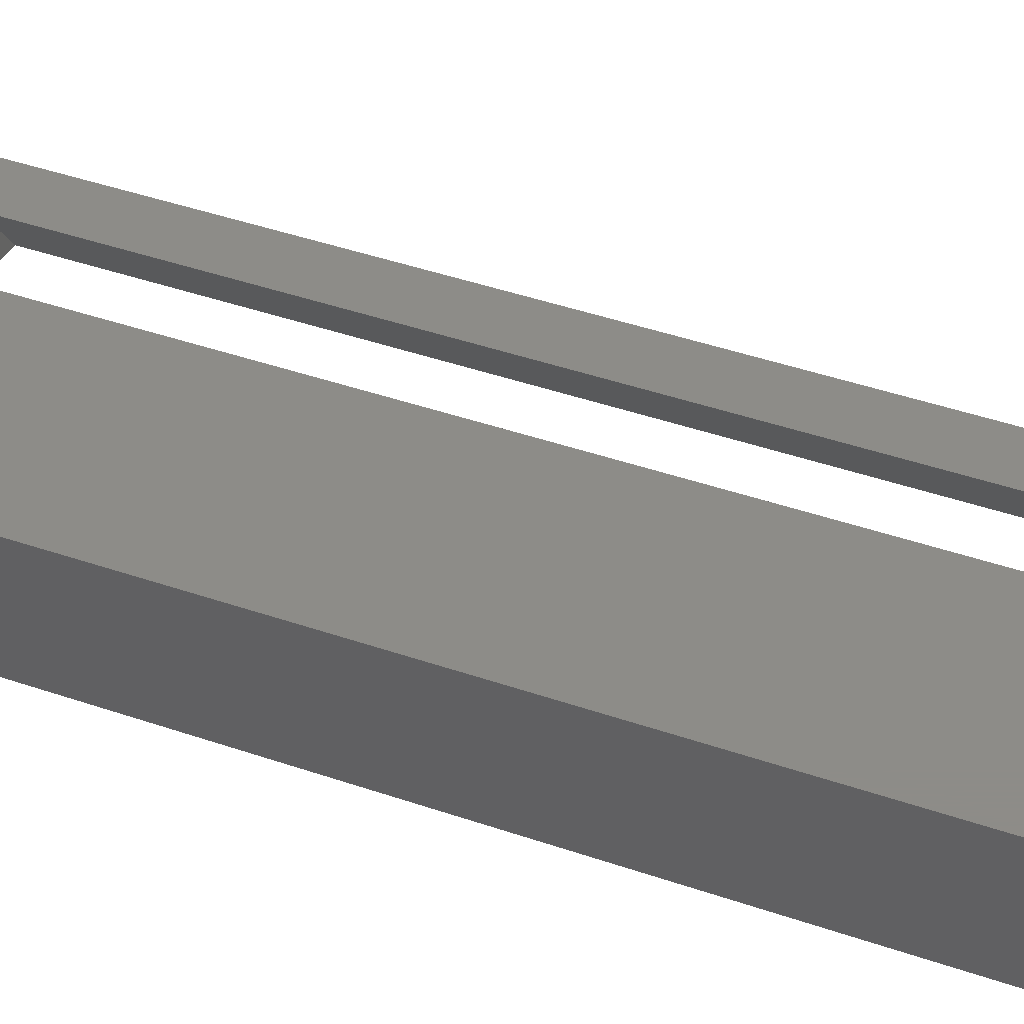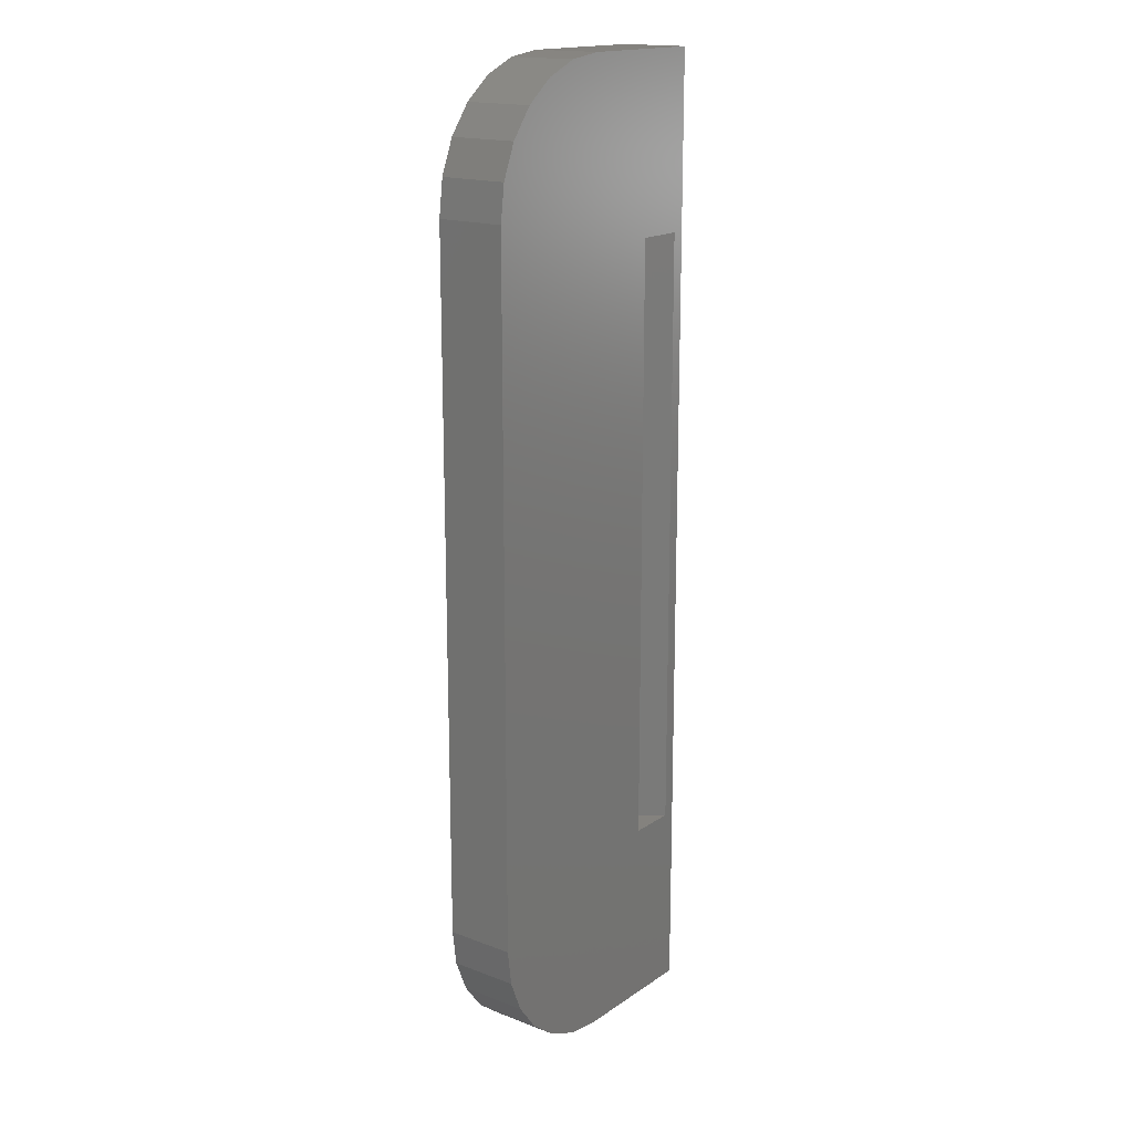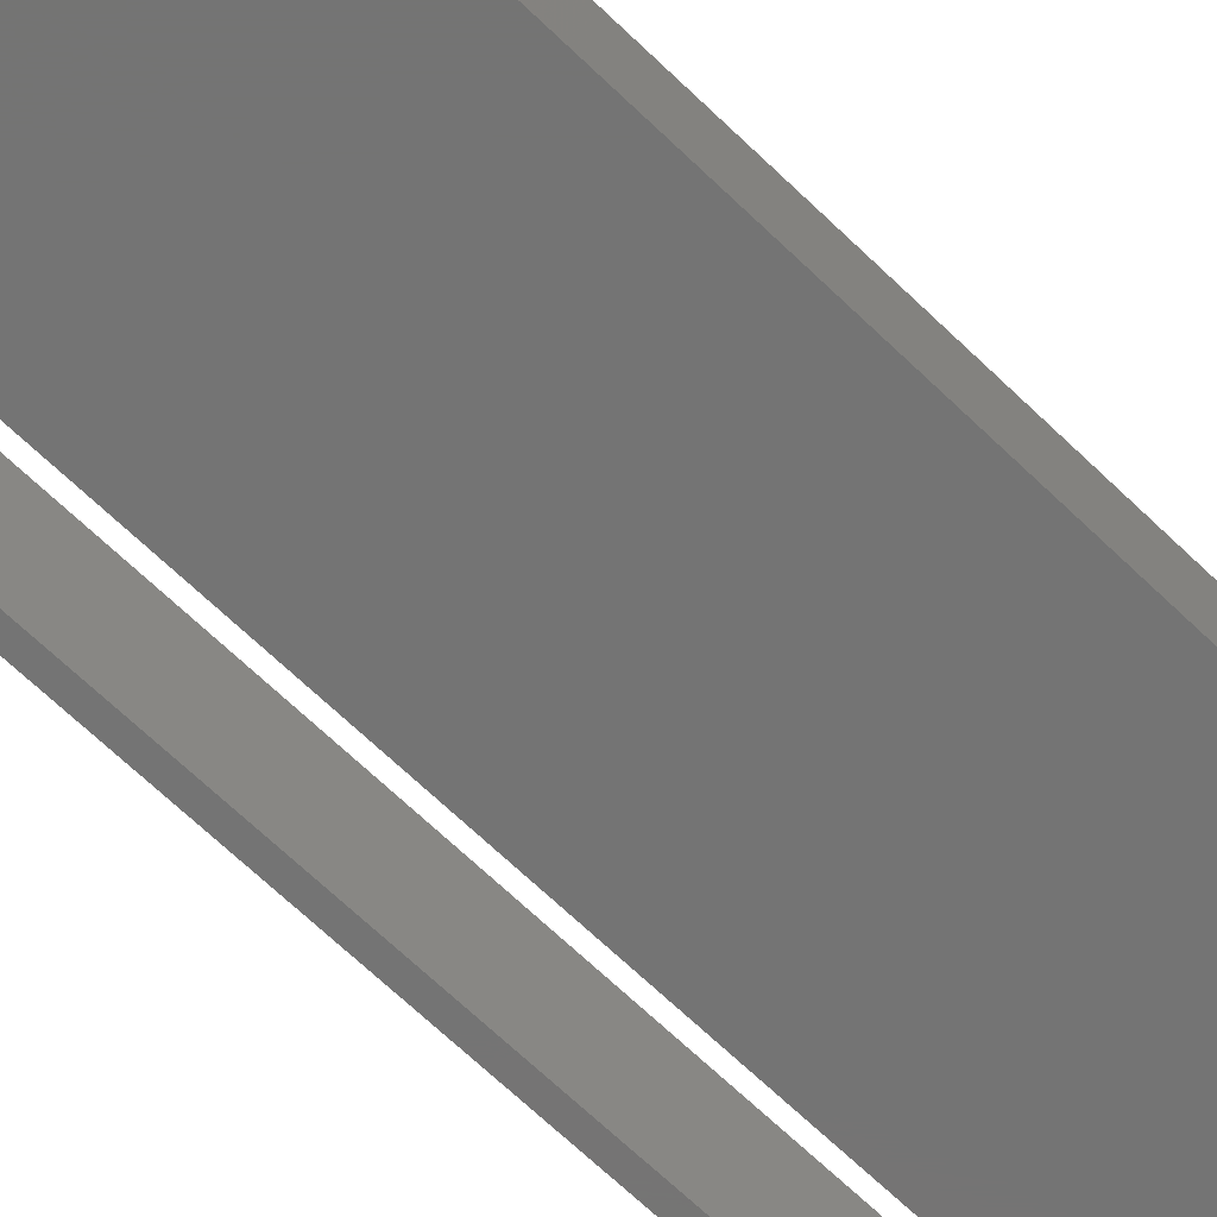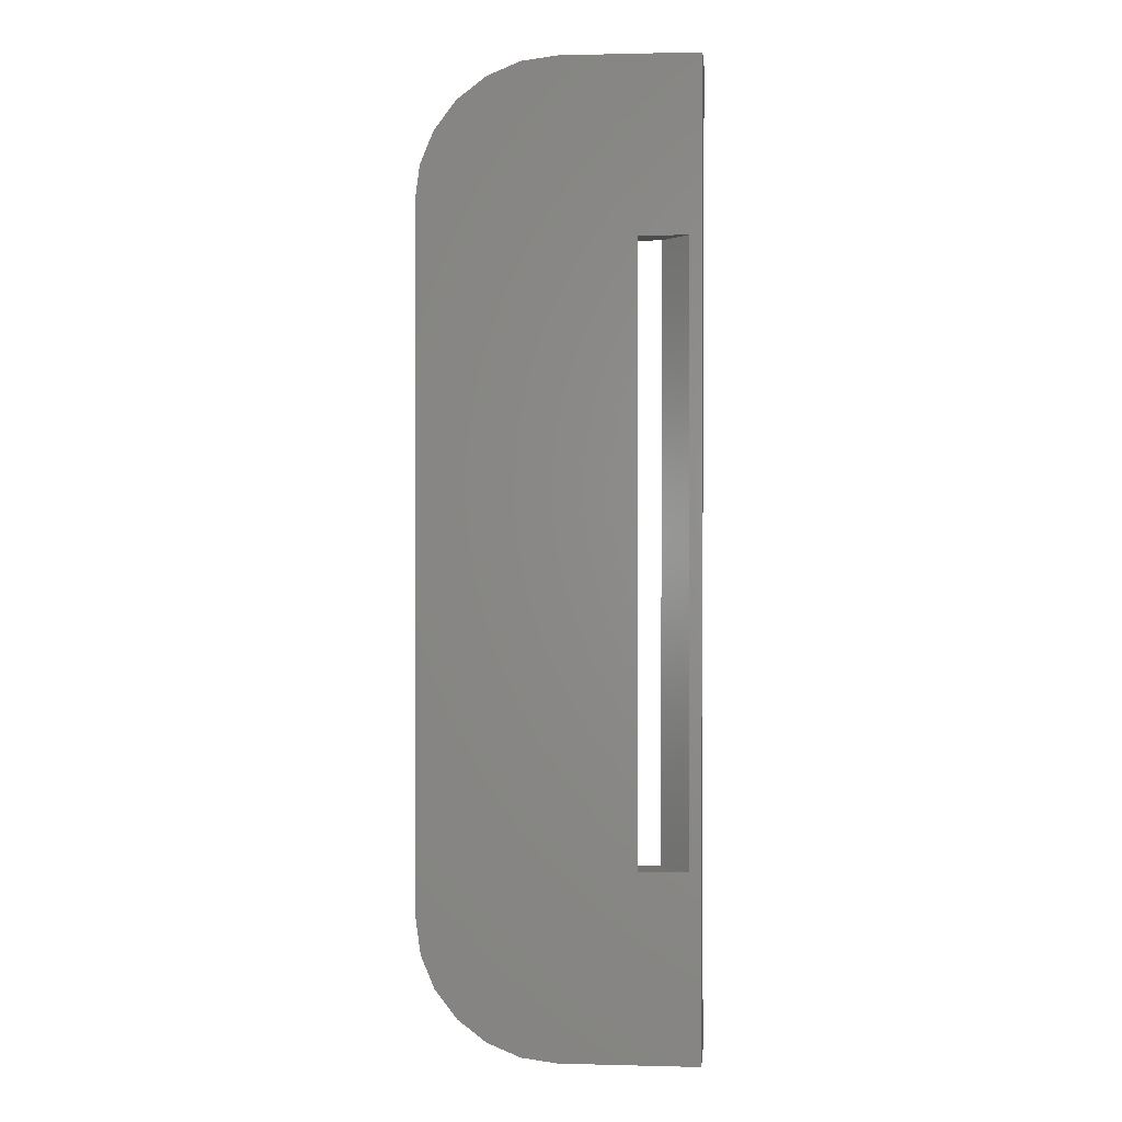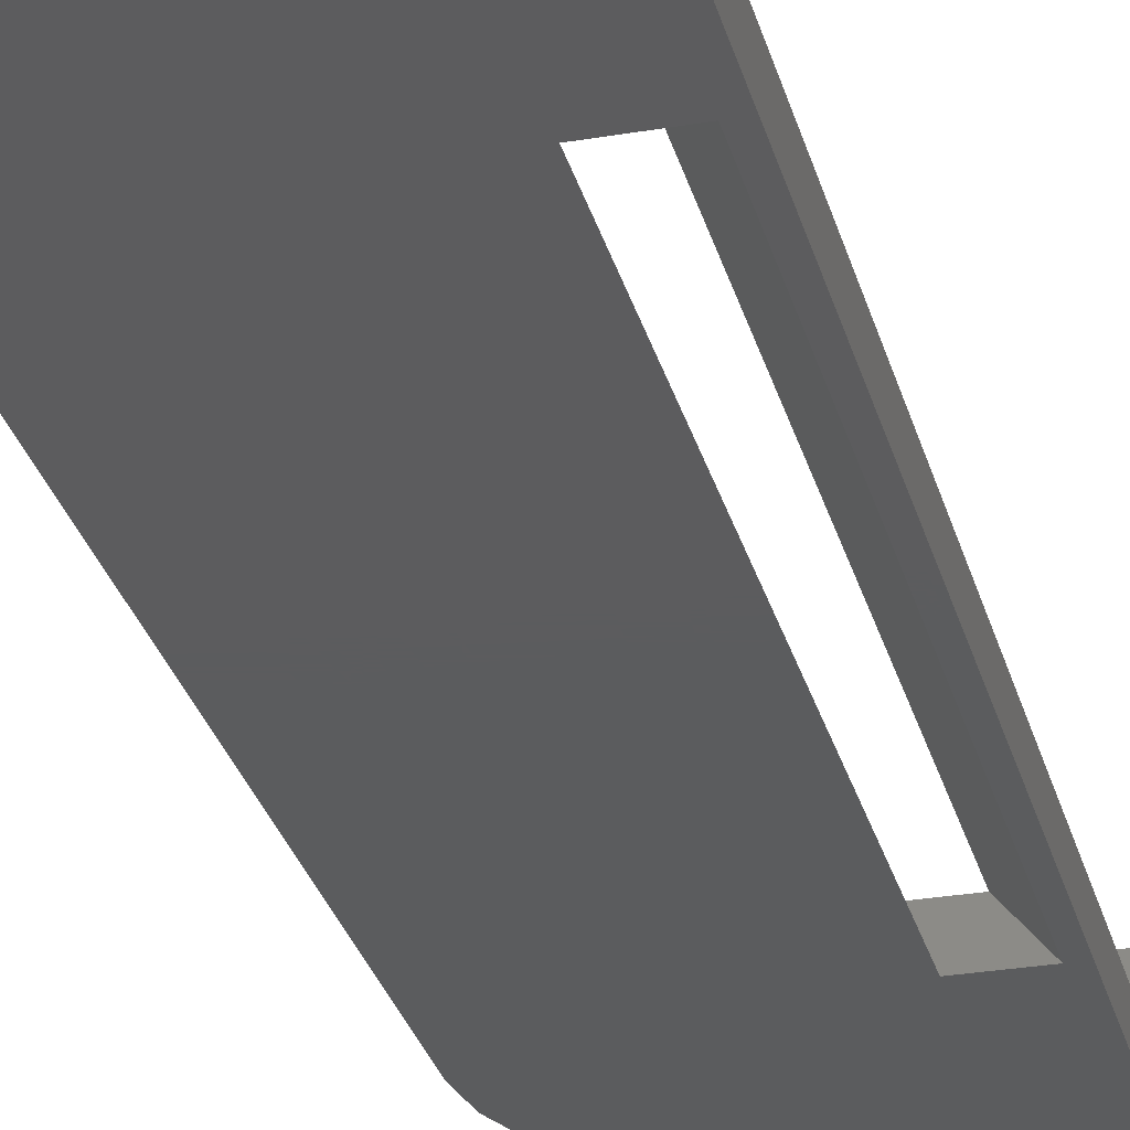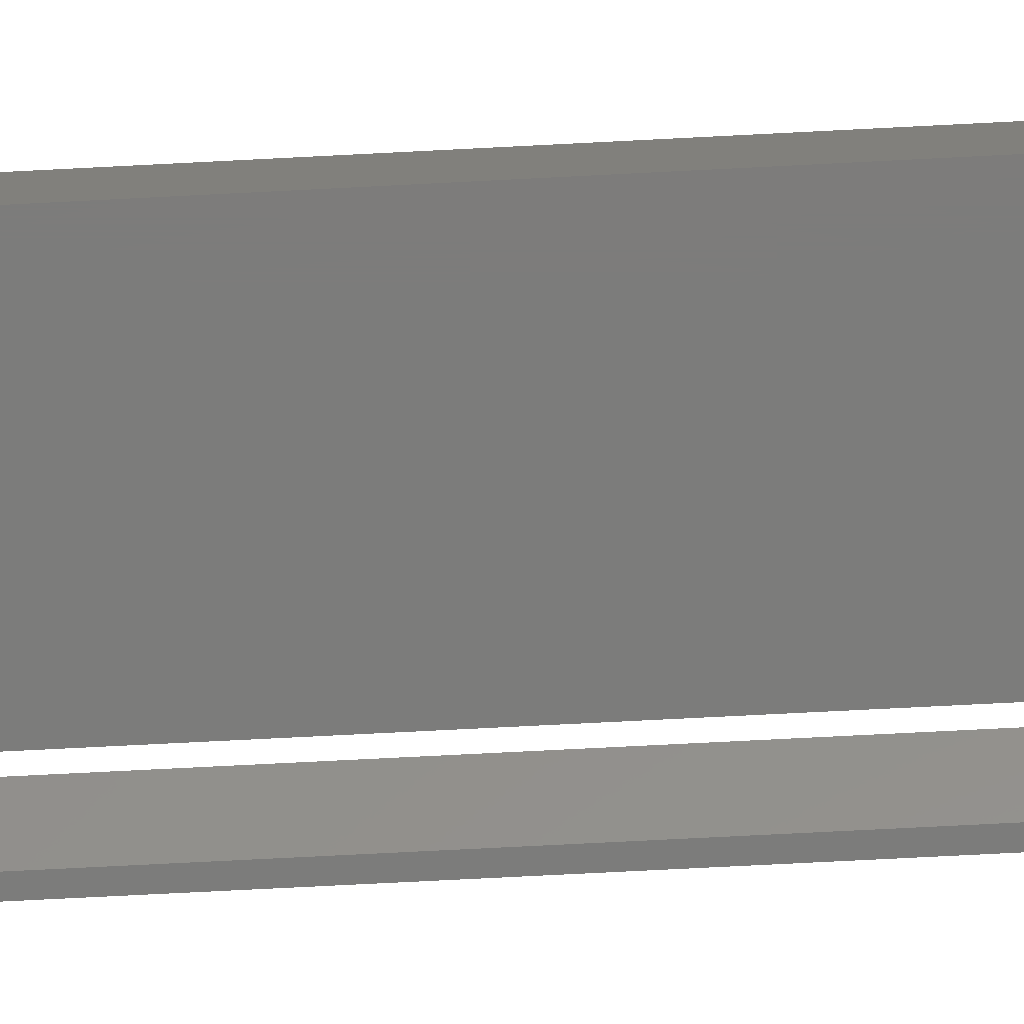
<metadata>
{"format":"stl","ext":"stl","renderer":"f3d","projection":"perspective","resolution":1024,"background":"white","views":[{"elev":36.6,"azim":115.2,"up":"+Z"},{"elev":17.1,"azim":127.2,"up":"+Y"},{"elev":-66.4,"azim":45.8,"up":"+Z"},{"elev":1.0,"azim":-174.6,"up":"+Y"},{"elev":-29.3,"azim":-165.8,"up":"+Z"},{"elev":-75.5,"azim":92.9,"up":"+Z"}]}
</metadata>
<code>
# stl→obj: 72 verts, 144 faces
v -10 -31.5 5
v -10 -31.5 2.5
v -10 -35 5
v -10 -35 0
v -10 35 0
v -10 35 5
v -10 31.5 2.5
v -10 31.5 5
v 0 -35 0
v 0 -35 5
v -5.571 22.5 0
v -5.571 -21.5 0
v 0 35 0
v 2.588 34.66 0
v 5 33.66 0
v 7.071 32.07 0
v 8.66 30 0
v 9.659 27.59 0
v 10 25 0
v 10 -25 0
v 9.659 -27.59 0
v 8.66 -30 0
v 7.071 -32.07 0
v 5 -33.66 0
v 2.588 -34.66 0
v -9.109 22.5 0
v -9.109 -21.5 0
v 5 -33.66 5
v 2.588 -34.66 5
v 7.071 -32.07 5
v -3 -31.5 5
v 1.5 -30.29 5
v -0.6706 -31.19 5
v 8.66 -30 5
v 4.794 -27 5
v 3.364 -28.86 5
v 9.659 -27.59 5
v 5.693 -24.83 5
v 10 -25 5
v 6 22.5 5
v 9.659 27.59 5
v 8.66 30 5
v 4.794 27 5
v 5.693 24.83 5
v 7.071 32.07 5
v 3.364 28.86 5
v 5 33.66 5
v 1.5 30.29 5
v 2.588 34.66 5
v 0 35 5
v -3 31.5 5
v -0.6706 31.19 5
v 10 25 5
v 6 -22.5 5
v -3 31.5 2.5
v -3 -31.5 2.5
v -0.6706 -31.19 2.5
v 1.5 -30.29 2.5
v 4.794 -27 2.5
v 3.364 -28.86 2.5
v 5.693 -24.83 2.5
v 6 -22.5 2.5
v 6 22.5 2.5
v 5.693 24.83 2.5
v 4.794 27 2.5
v 3.364 28.86 2.5
v 1.5 30.29 2.5
v -0.6706 31.19 2.5
v -3.546 22.5 2.5
v -3.546 -21.5 2.5
v -7.085 -21.5 2.5
v -7.085 22.5 2.5
f 1 2 3
f 4 2 5
f 6 7 8
f 5 7 6
f 2 7 5
f 3 2 4
f 3 4 9
f 10 3 9
f 11 9 12
f 11 5 13
f 9 13 14
f 9 14 15
f 9 15 16
f 9 16 17
f 9 17 18
f 9 18 19
f 9 19 20
f 9 20 21
f 9 21 22
f 9 22 23
f 9 23 24
f 9 24 25
f 4 5 26
f 4 26 27
f 4 27 9
f 27 12 9
f 9 11 13
f 26 5 11
f 1 3 10
f 28 1 29
f 29 1 10
f 30 1 28
f 31 1 30
f 32 33 34
f 35 36 37
f 38 35 39
f 40 41 42
f 43 44 45
f 46 43 47
f 48 46 49
f 6 8 50
f 8 51 50
f 51 52 50
f 50 48 49
f 49 46 47
f 47 43 45
f 45 44 42
f 44 40 42
f 53 54 39
f 54 38 39
f 39 35 37
f 37 36 34
f 36 32 34
f 34 33 30
f 33 31 30
f 52 48 50
f 40 53 41
f 40 54 53
f 5 6 13
f 13 6 50
f 55 51 8
f 7 55 8
f 56 57 58
f 59 56 60
f 60 56 58
f 61 56 59
f 62 56 61
f 63 56 62
f 64 56 63
f 65 56 64
f 66 56 65
f 67 56 66
f 68 56 67
f 55 56 68
f 69 56 55
f 70 71 56
f 7 72 55
f 72 69 55
f 70 56 69
f 2 71 7
f 2 56 71
f 71 72 7
f 31 56 1
f 1 56 2
f 10 9 25
f 29 10 25
f 29 25 24
f 28 29 24
f 28 24 23
f 30 28 23
f 30 23 22
f 34 30 22
f 34 22 21
f 37 34 21
f 37 21 20
f 39 37 20
f 39 20 19
f 53 39 19
f 19 18 41
f 53 19 41
f 18 17 42
f 41 18 42
f 17 16 45
f 42 17 45
f 15 47 16
f 16 47 45
f 14 49 15
f 15 49 47
f 13 50 14
f 14 50 49
f 11 69 72
f 26 11 72
f 26 72 71
f 27 26 71
f 69 11 70
f 70 11 12
f 70 12 71
f 71 12 27
f 33 57 31
f 31 57 56
f 32 58 33
f 33 58 57
f 36 60 32
f 32 60 58
f 35 59 36
f 36 59 60
f 38 61 35
f 35 61 59
f 54 62 38
f 38 62 61
f 40 63 54
f 54 63 62
f 40 44 63
f 63 44 64
f 44 43 64
f 64 43 65
f 43 46 65
f 65 46 66
f 66 46 48
f 67 66 48
f 67 48 52
f 68 67 52
f 68 52 51
f 55 68 51

</code>
